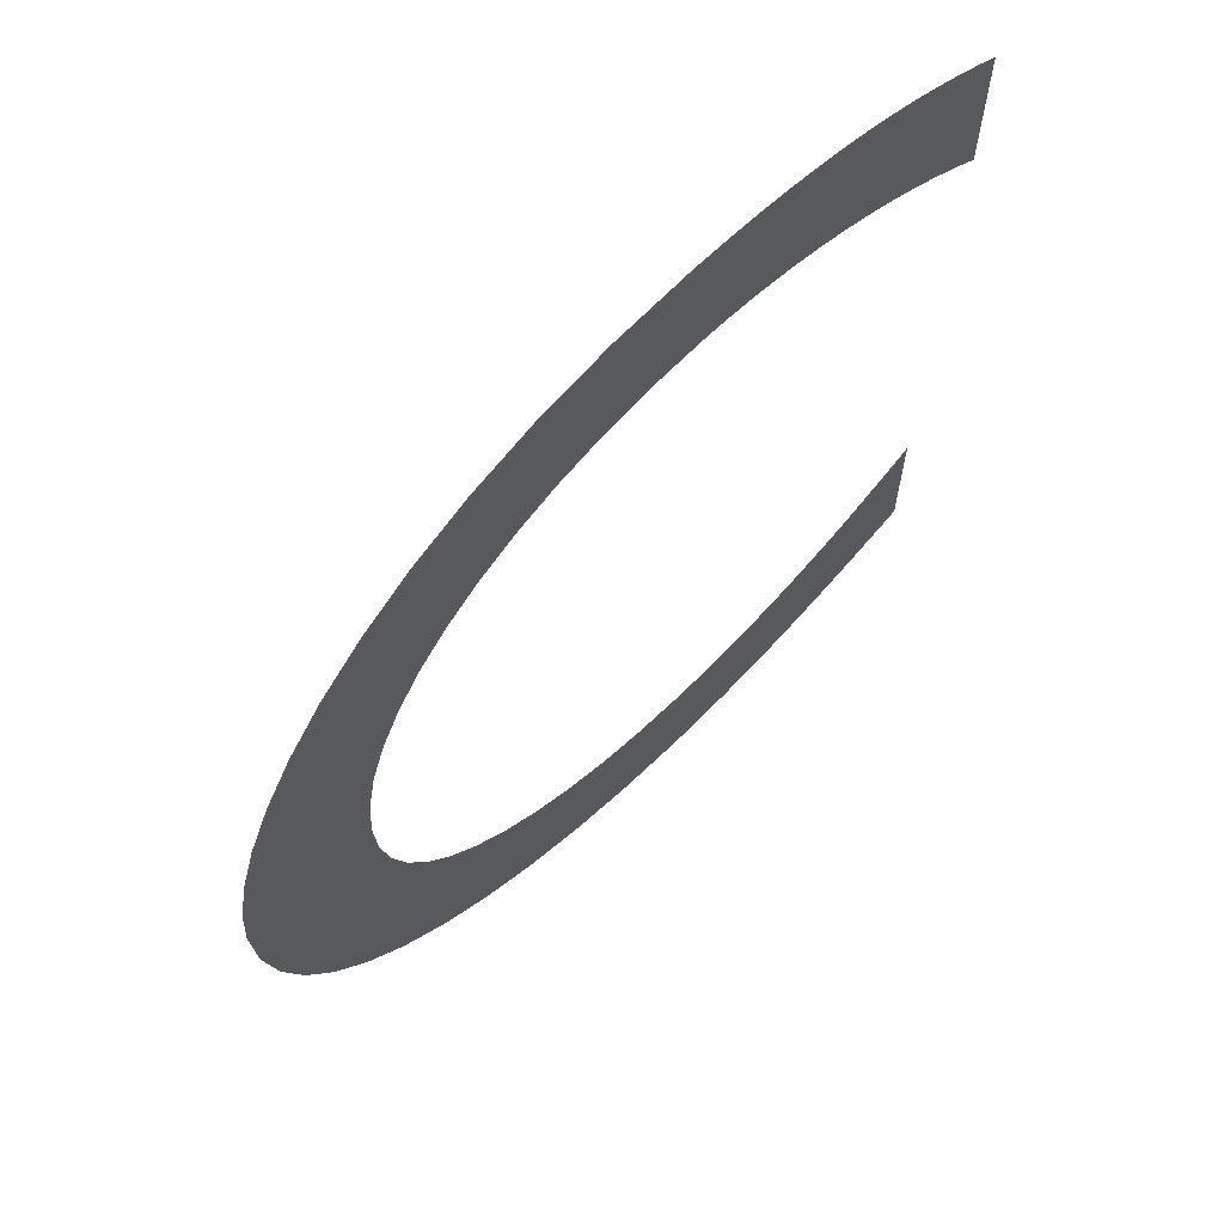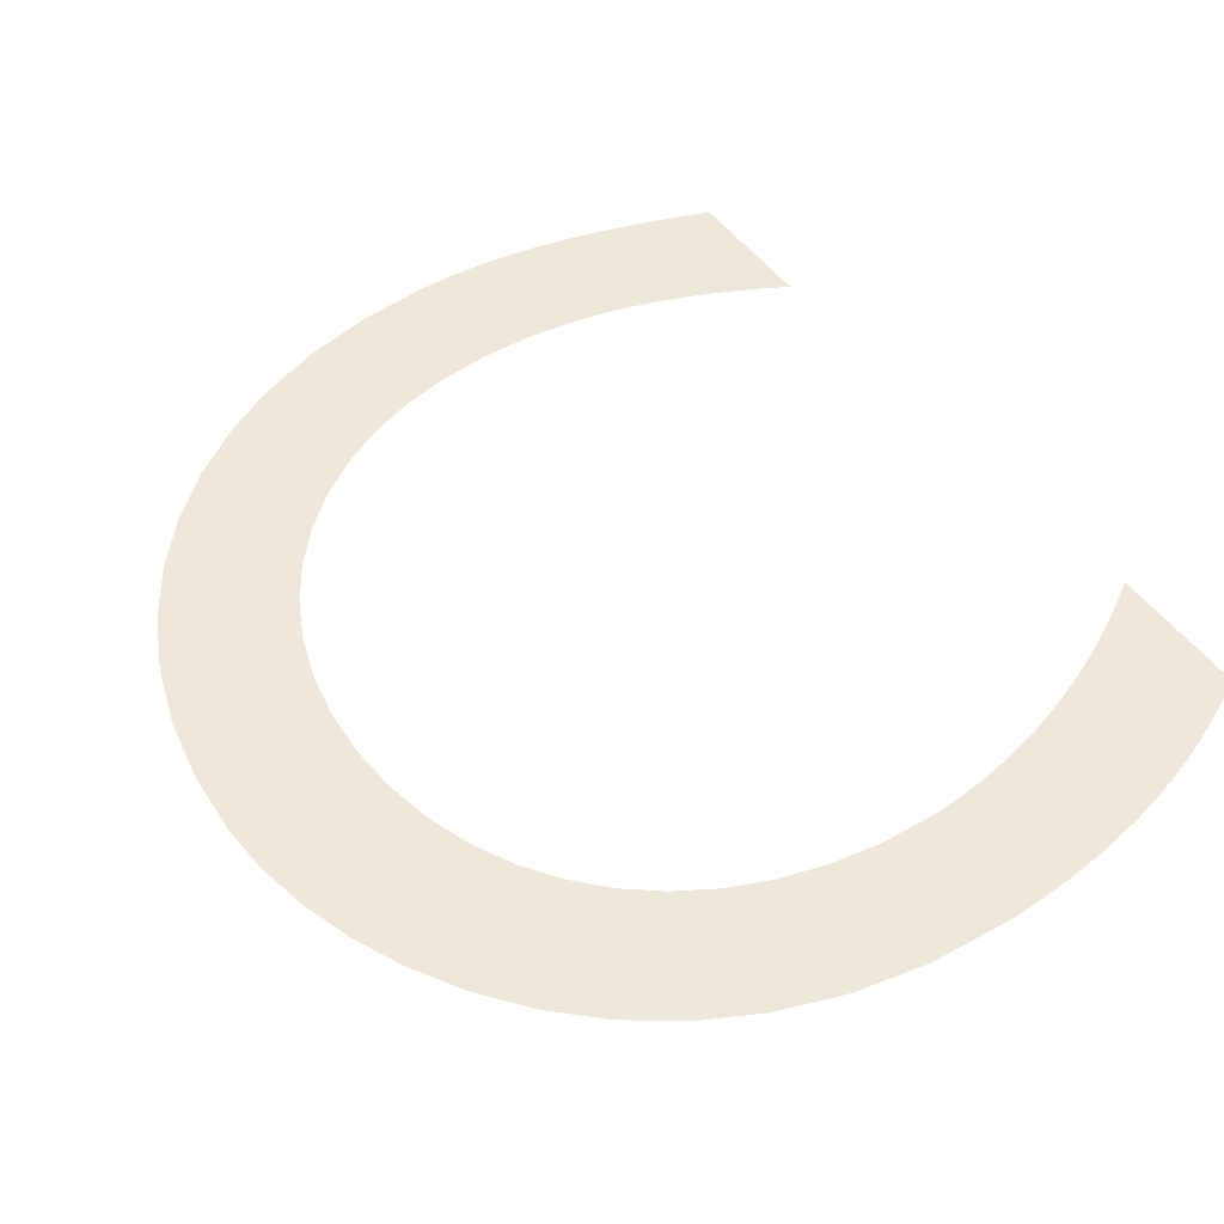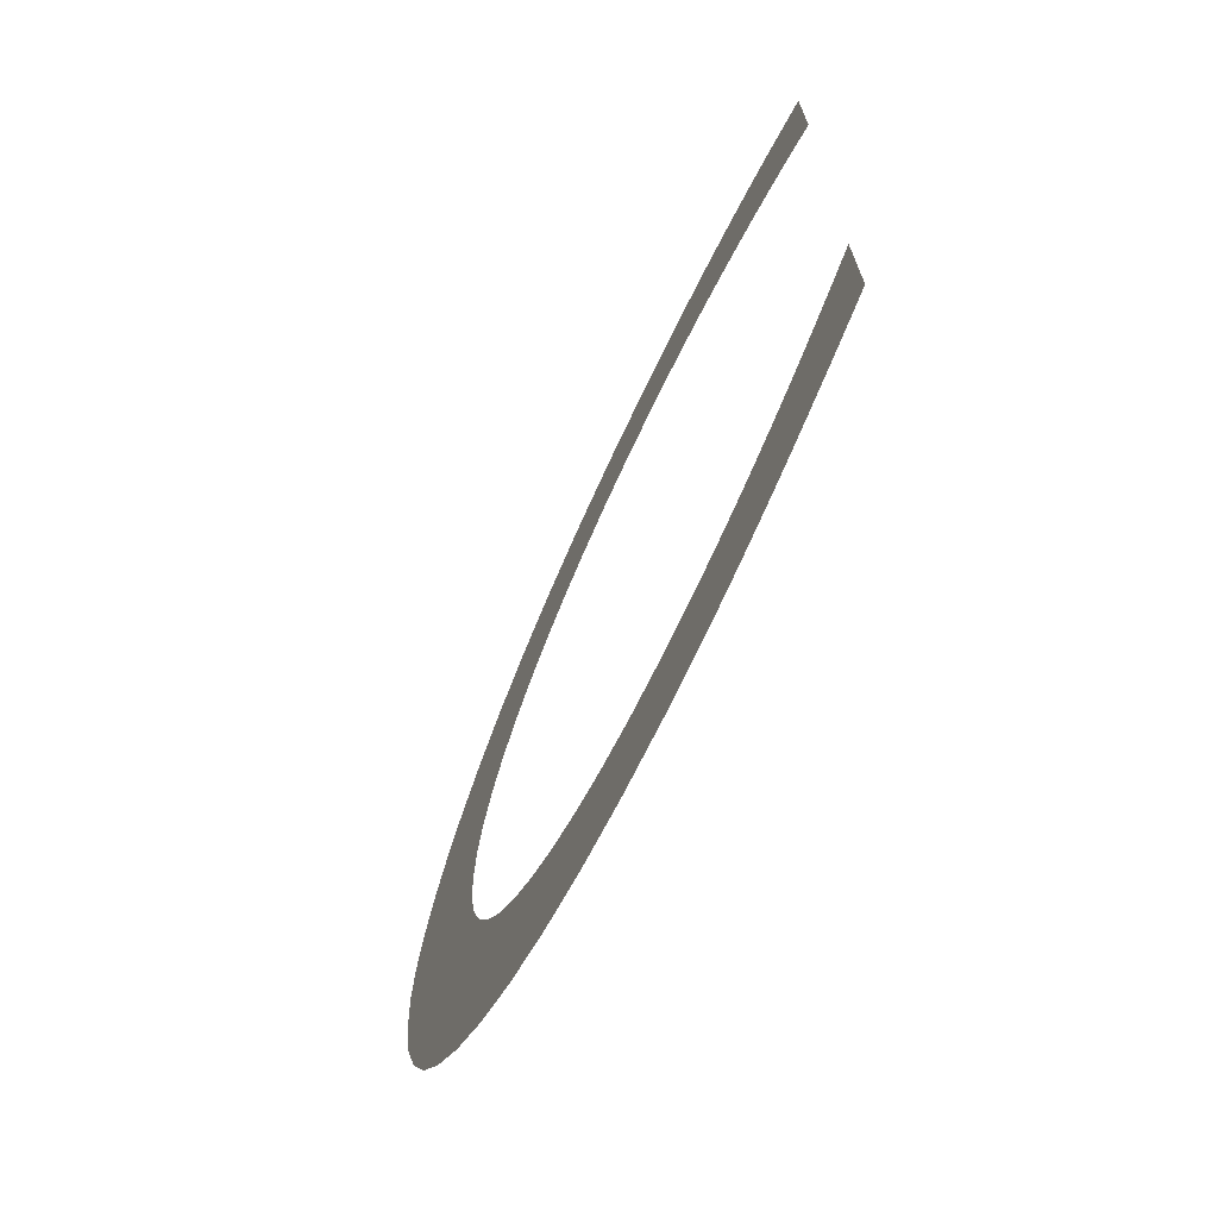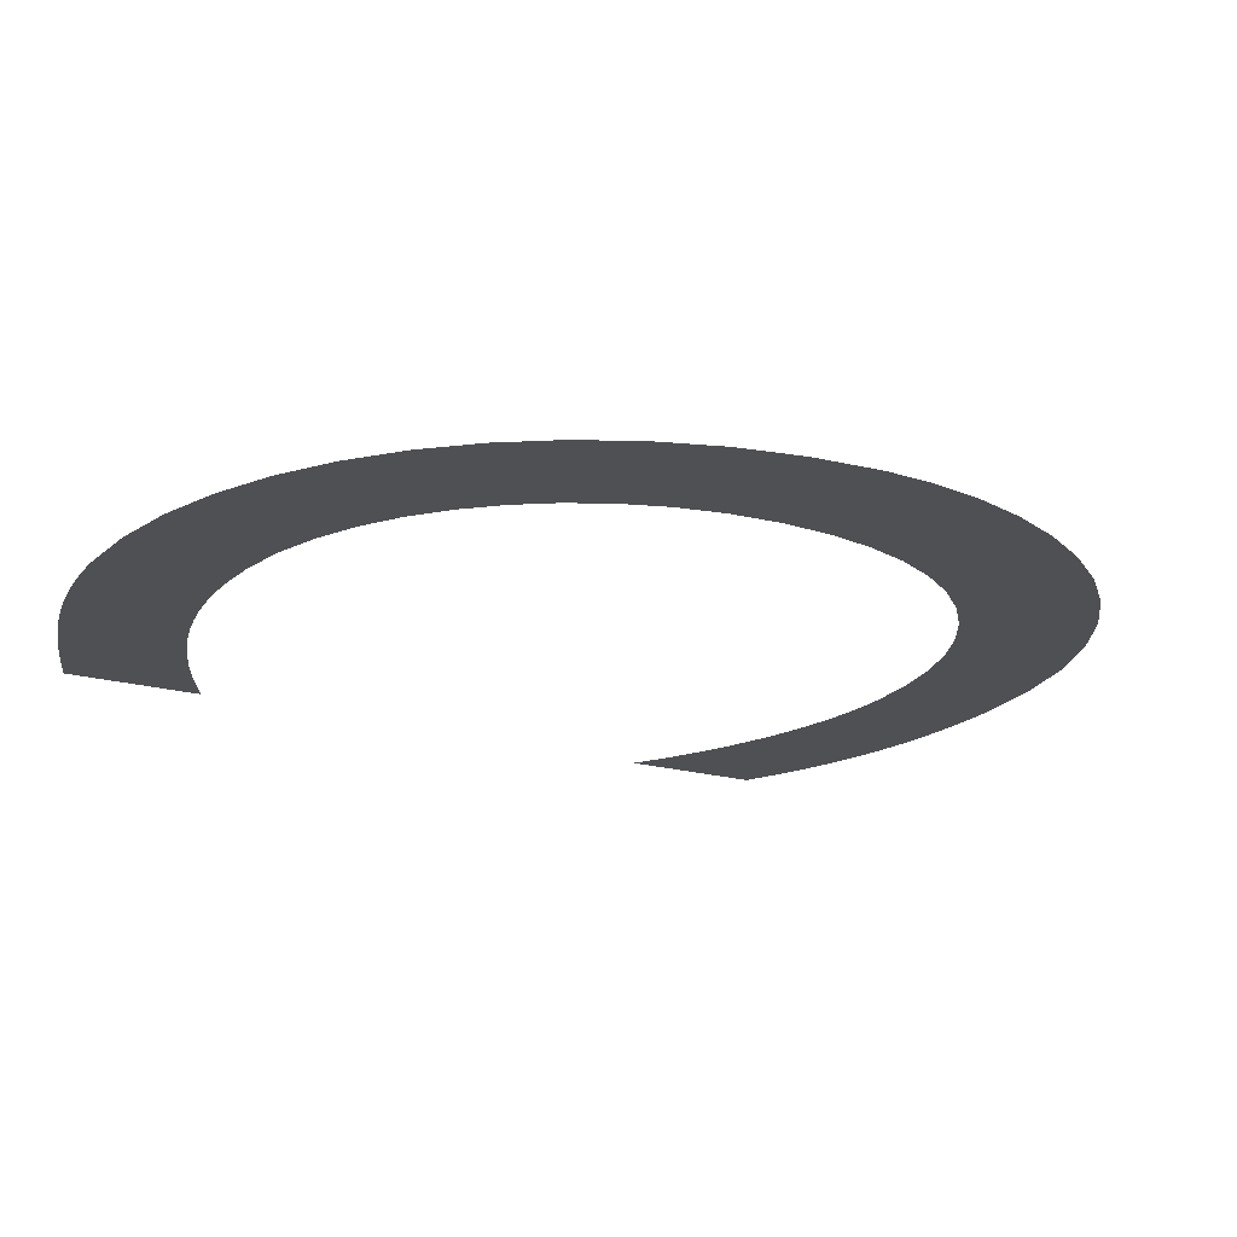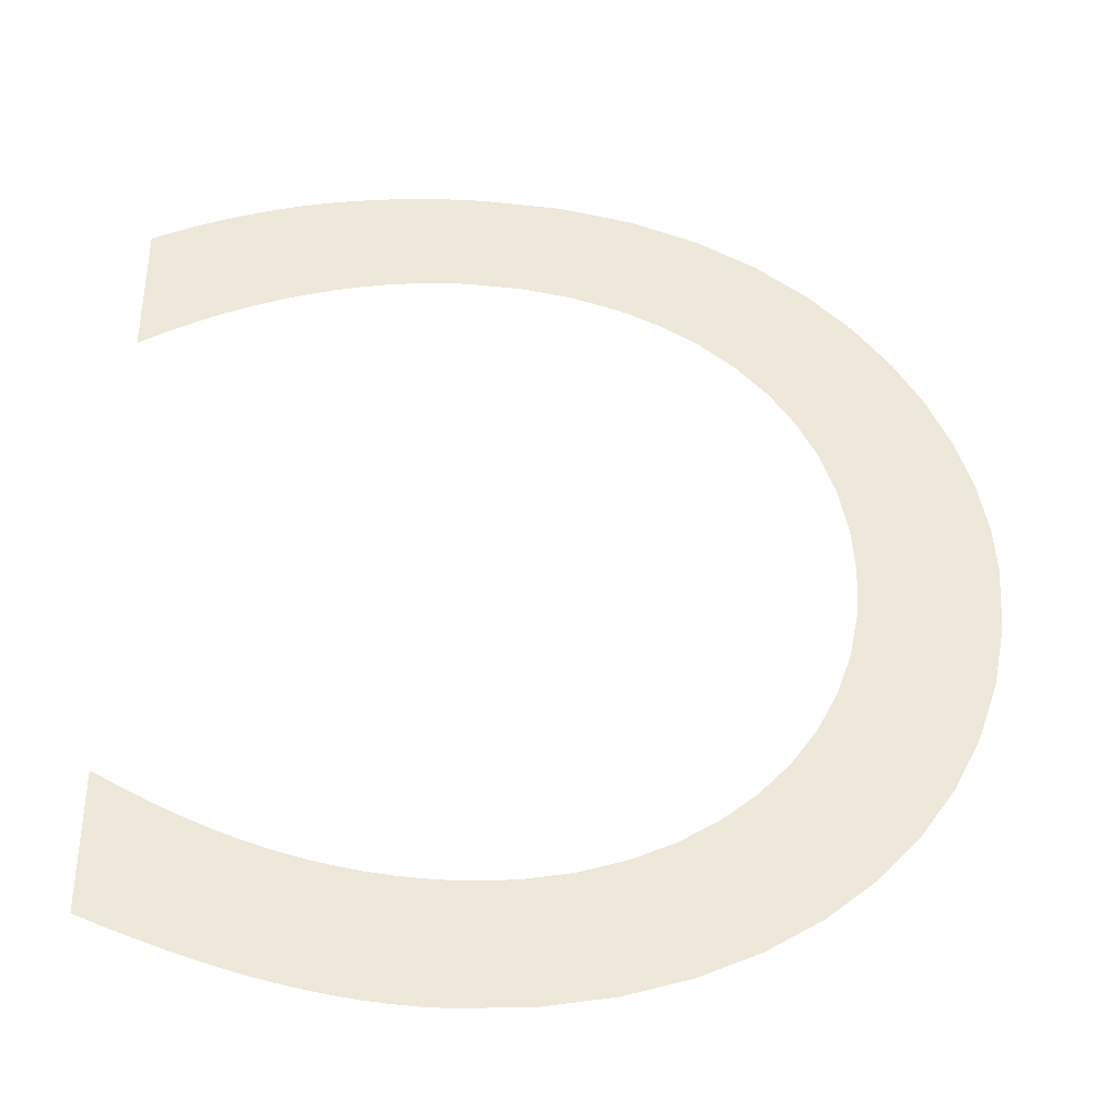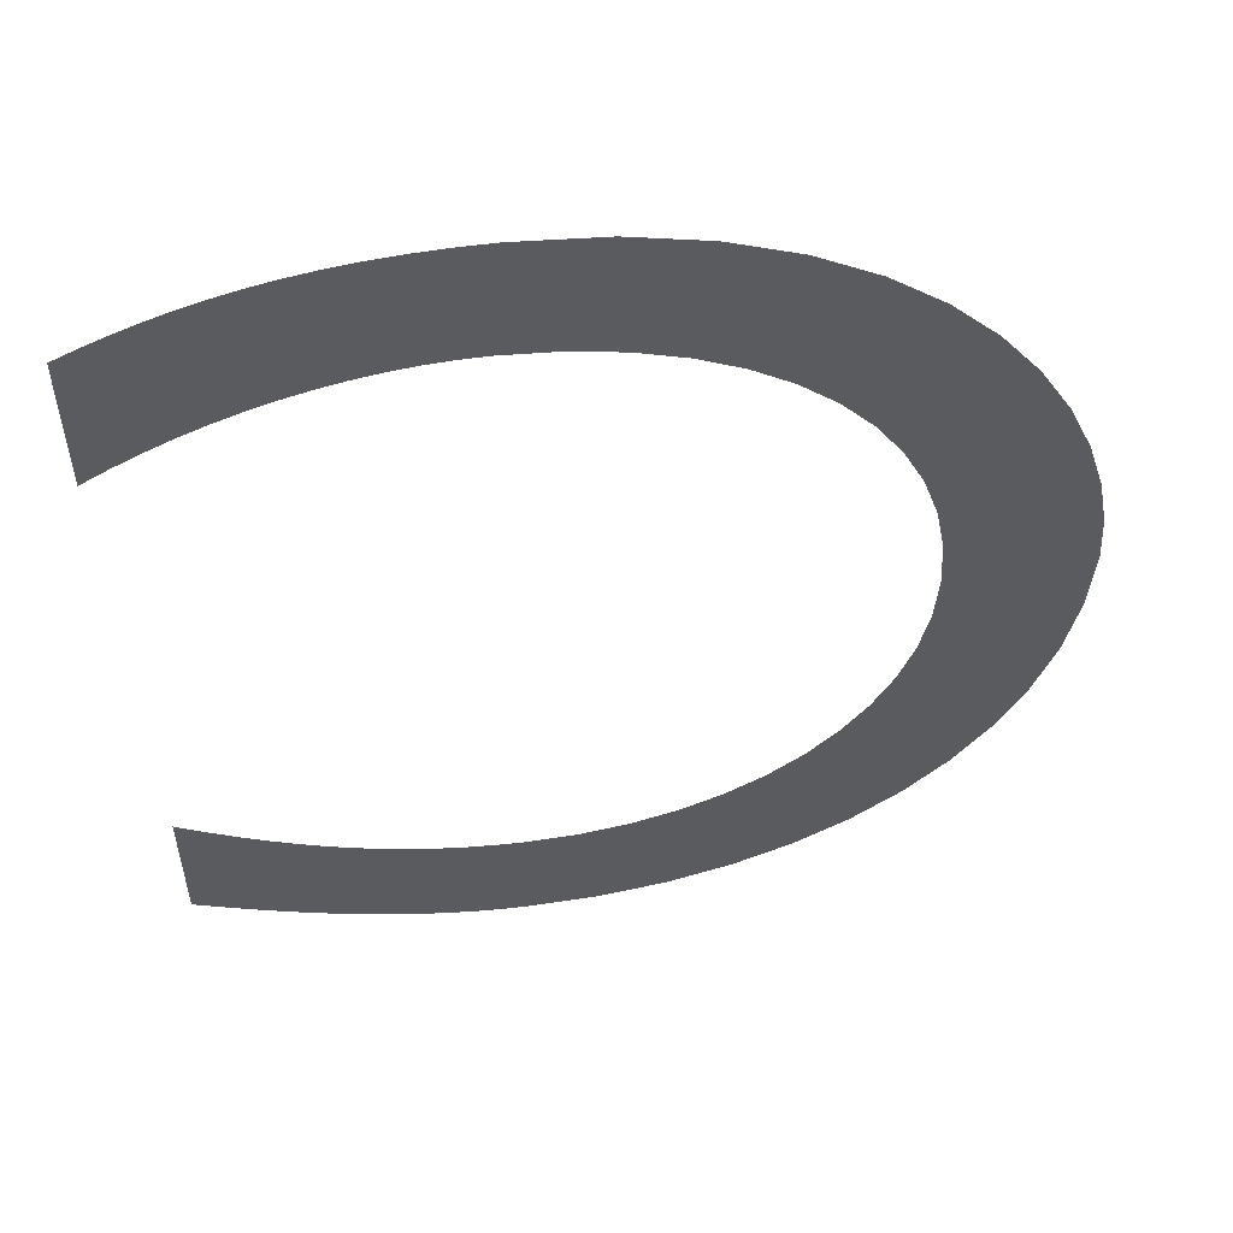
<metadata>
{"format":"obj","ext":"obj","renderer":"f3d","projection":"perspective","resolution":1024,"background":"white","views":[{"elev":66.3,"azim":-44.9,"up":"+Z"},{"elev":49.9,"azim":-35.1,"up":"+Y"},{"elev":-71.5,"azim":64.5,"up":"+Z"},{"elev":-19.1,"azim":-118.8,"up":"+Y"},{"elev":-38.5,"azim":175.7,"up":"+Z"},{"elev":54.6,"azim":172.6,"up":"+Z"}]}
</metadata>
<code>
o Text.069_Font_Curve.077
v 0.656 0 -0.635
v 0.6332 0 -0.6443
v 0.6112 0 -0.6527
v 0.59 0 -0.6602
v 0.5696 0 -0.6669
v 0.5497 0 -0.6727
v 0.5304 0 -0.6776
v 0.5115 0 -0.6818
v 0.4931 0 -0.6851
v 0.475 0 -0.6877
v 0.4572 0 -0.6896
v 0.4395 0 -0.6906
v 0.422 0 -0.691
v 0.3691 0 -0.6879
v 0.3189 0 -0.6788
v 0.272 0 -0.664
v 0.2286 0 -0.6439
v 0.189 0 -0.6188
v 0.1536 0 -0.589
v 0.1228 0 -0.5549
v 0.09674 0 -0.5168
v 0.07592 0 -0.475
v 0.06063 0 -0.4299
v 0.05121 0 -0.3818
v 0.048 0 -0.331
v 0.05035 0 -0.2943
v 0.05748 0 -0.2562
v 0.0695 0 -0.2175
v 0.08652 0 -0.1793
v 0.1086 0 -0.1423
v 0.136 0 -0.1074
v 0.1687 0 -0.07545
v 0.2068 0 -0.04737
v 0.2505 0 -0.02402
v 0.2999 0 -0.006255
v 0.355 0 0.005041
v 0.416 0 0.009
v 0.4421 0 0.008488
v 0.4668 0 0.006986
v 0.4903 0 0.004547
v 0.5127 0 0.001222
v 0.5341 0 -0.002936
v 0.5545 0 -0.007875
v 0.5741 0 -0.01354
v 0.593 0 -0.01989
v 0.6112 0 -0.02686
v 0.6289 0 -0.0344
v 0.6461 0 -0.04247
v 0.663 0 -0.051
v 0.663 0 -0.158
v 0.6436 0 -0.146
v 0.624 0 -0.1349
v 0.6042 0 -0.1249
v 0.5842 0 -0.1158
v 0.5641 0 -0.1078
v 0.544 0 -0.1008
v 0.5239 0 -0.09477
v 0.5038 0 -0.08985
v 0.4838 0 -0.086
v 0.464 0 -0.08323
v 0.4444 0 -0.08156
v 0.425 0 -0.081
v 0.3851 0 -0.08317
v 0.3476 0 -0.08956
v 0.3127 0 -0.09995
v 0.2806 0 -0.1141
v 0.2514 0 -0.1319
v 0.2255 0 -0.1531
v 0.203 0 -0.1775
v 0.1841 0 -0.2049
v 0.1691 0 -0.235
v 0.1581 0 -0.2677
v 0.1513 0 -0.3028
v 0.149 0 -0.34
v 0.1514 0 -0.3766
v 0.1583 0 -0.4114
v 0.1696 0 -0.4441
v 0.1849 0 -0.4743
v 0.2039 0 -0.502
v 0.2265 0 -0.5268
v 0.2523 0 -0.5484
v 0.2811 0 -0.5667
v 0.3127 0 -0.5813
v 0.3467 0 -0.5921
v 0.3829 0 -0.5987
v 0.421 0 -0.601
v 0.4406 0 -0.6005
v 0.46 0 -0.5991
v 0.4792 0 -0.5968
v 0.4984 0 -0.5935
v 0.5175 0 -0.5892
v 0.5366 0 -0.5839
v 0.5559 0 -0.5775
v 0.5753 0 -0.5702
v 0.595 0 -0.5618
v 0.6149 0 -0.5523
v 0.6352 0 -0.5417
v 0.656 0 -0.53
f 14 12 13
f 14 11 12
f 14 10 11
f 15 10 14
f 15 9 10
f 15 8 9
f 15 7 8
f 16 7 15
f 16 6 7
f 16 5 6
f 16 4 5
f 17 4 16
f 17 3 4
f 17 2 3
f 17 1 2
f 18 1 17
f 18 88 1
f 88 89 1
f 89 90 1
f 90 91 1
f 91 92 1
f 92 93 1
f 93 94 1
f 94 95 1
f 95 96 1
f 96 97 1
f 97 98 1
f 19 86 18
f 86 87 18
f 87 88 18
f 19 85 86
f 19 84 85
f 19 83 84
f 20 83 19
f 20 82 83
f 20 81 82
f 21 81 20
f 21 80 81
f 21 79 80
f 22 79 21
f 22 78 79
f 23 78 22
f 23 77 78
f 23 76 77
f 24 76 23
f 24 75 76
f 25 75 24
f 25 74 75
f 25 73 74
f 26 73 25
f 26 72 73
f 27 72 26
f 27 71 72
f 28 71 27
f 28 70 71
f 29 70 28
f 29 69 70
f 30 69 29
f 30 68 69
f 51 49 50
f 30 67 68
f 52 49 51
f 31 67 30
f 53 49 52
f 31 66 67
f 54 49 53
f 55 49 54
f 31 65 66
f 56 49 55
f 32 65 31
f 57 49 56
f 32 64 65
f 58 49 57
f 59 49 58
f 32 63 64
f 60 49 59
f 61 49 60
f 32 62 63
f 62 49 61
f 32 49 62
f 33 49 32
f 33 48 49
f 34 48 33
f 34 47 48
f 34 46 47
f 34 45 46
f 35 45 34
f 35 44 45
f 35 43 44
f 35 42 43
f 36 42 35
f 36 41 42
f 36 40 41
f 36 39 40
f 37 39 36
f 37 38 39

</code>
